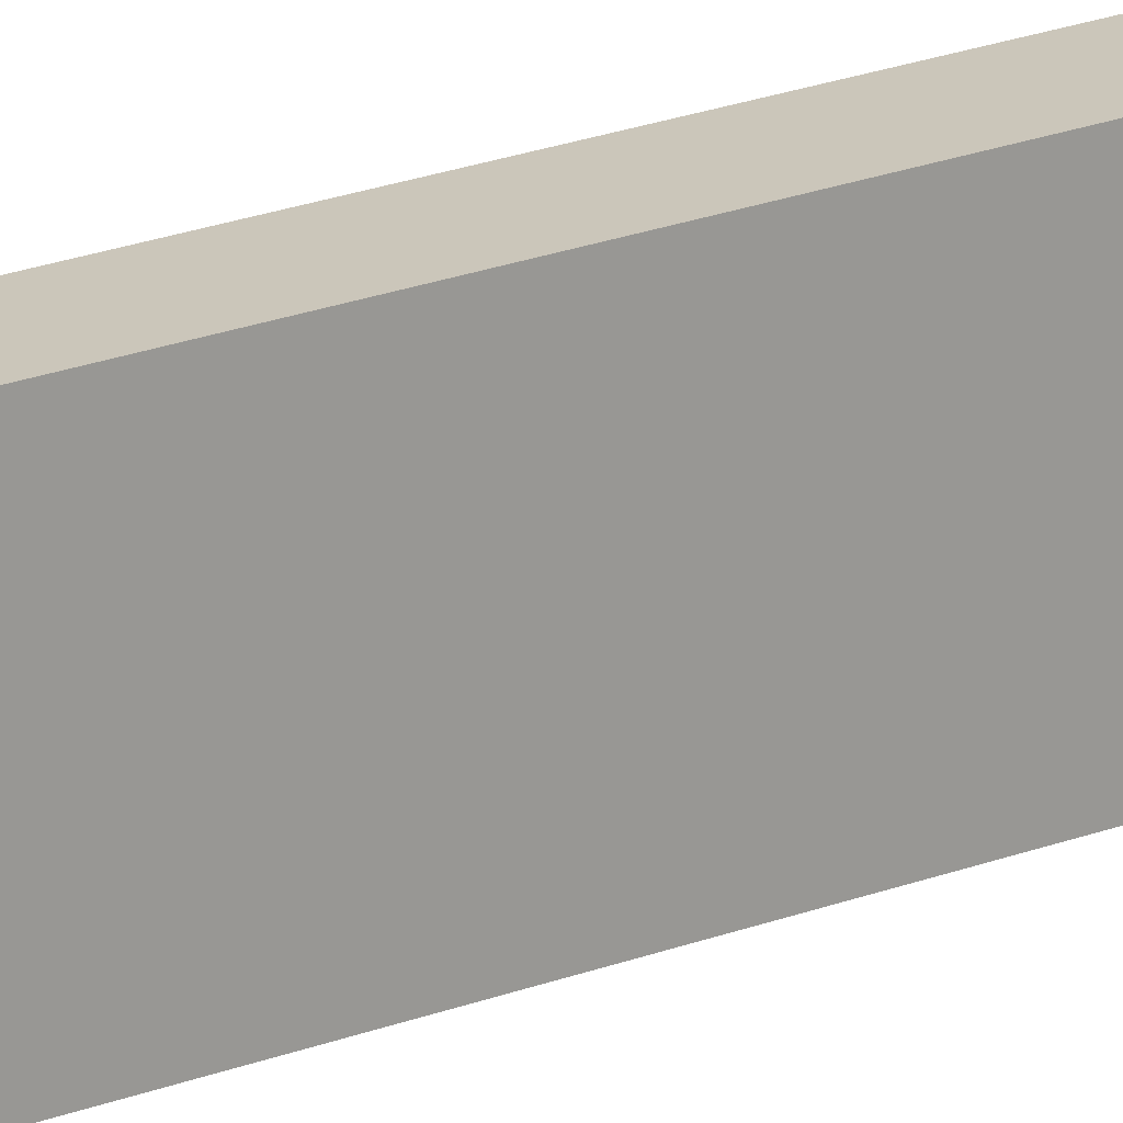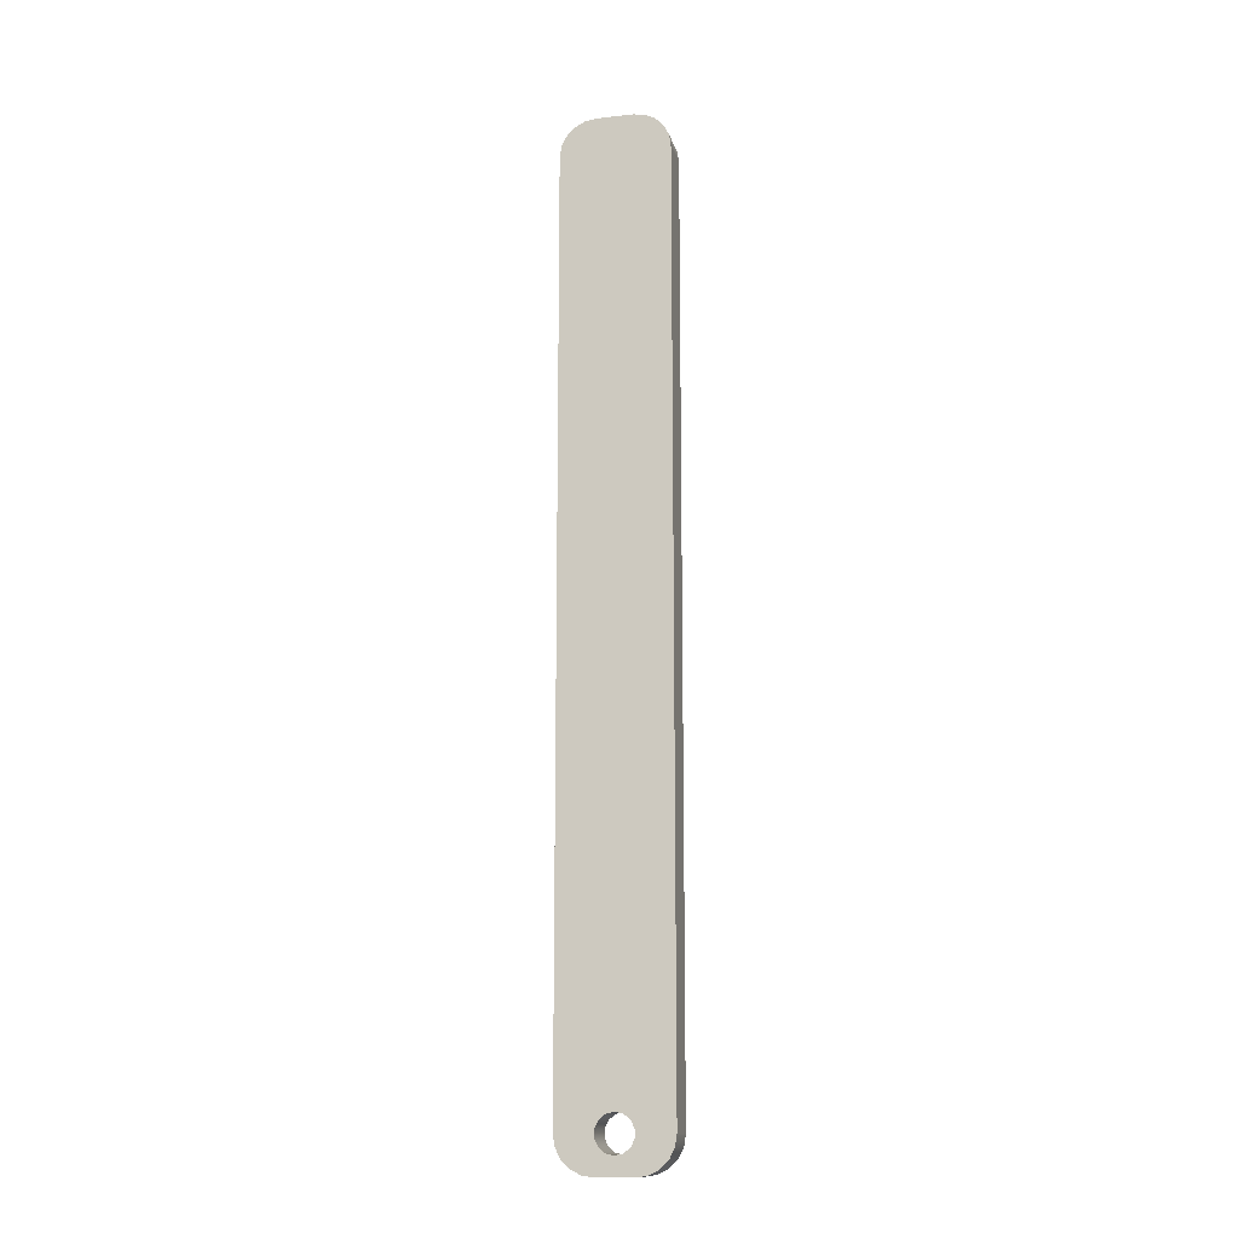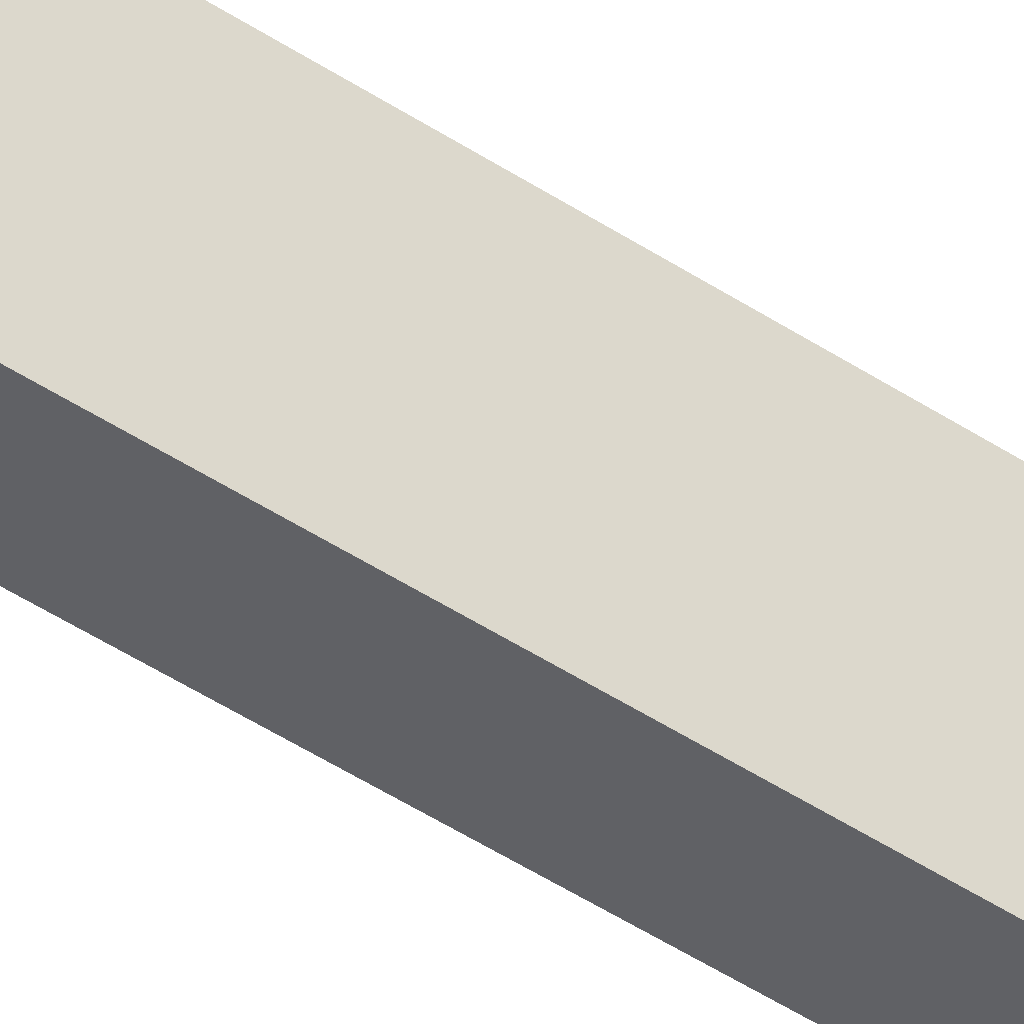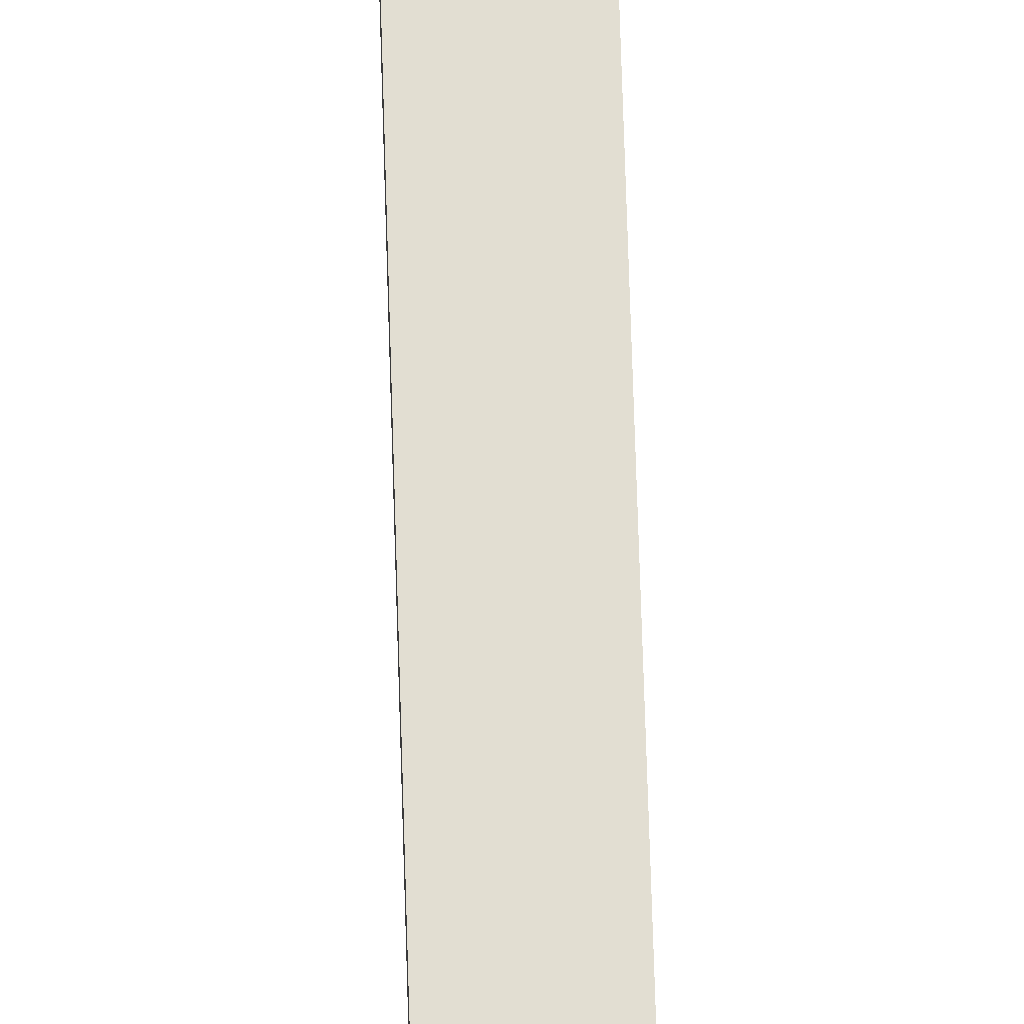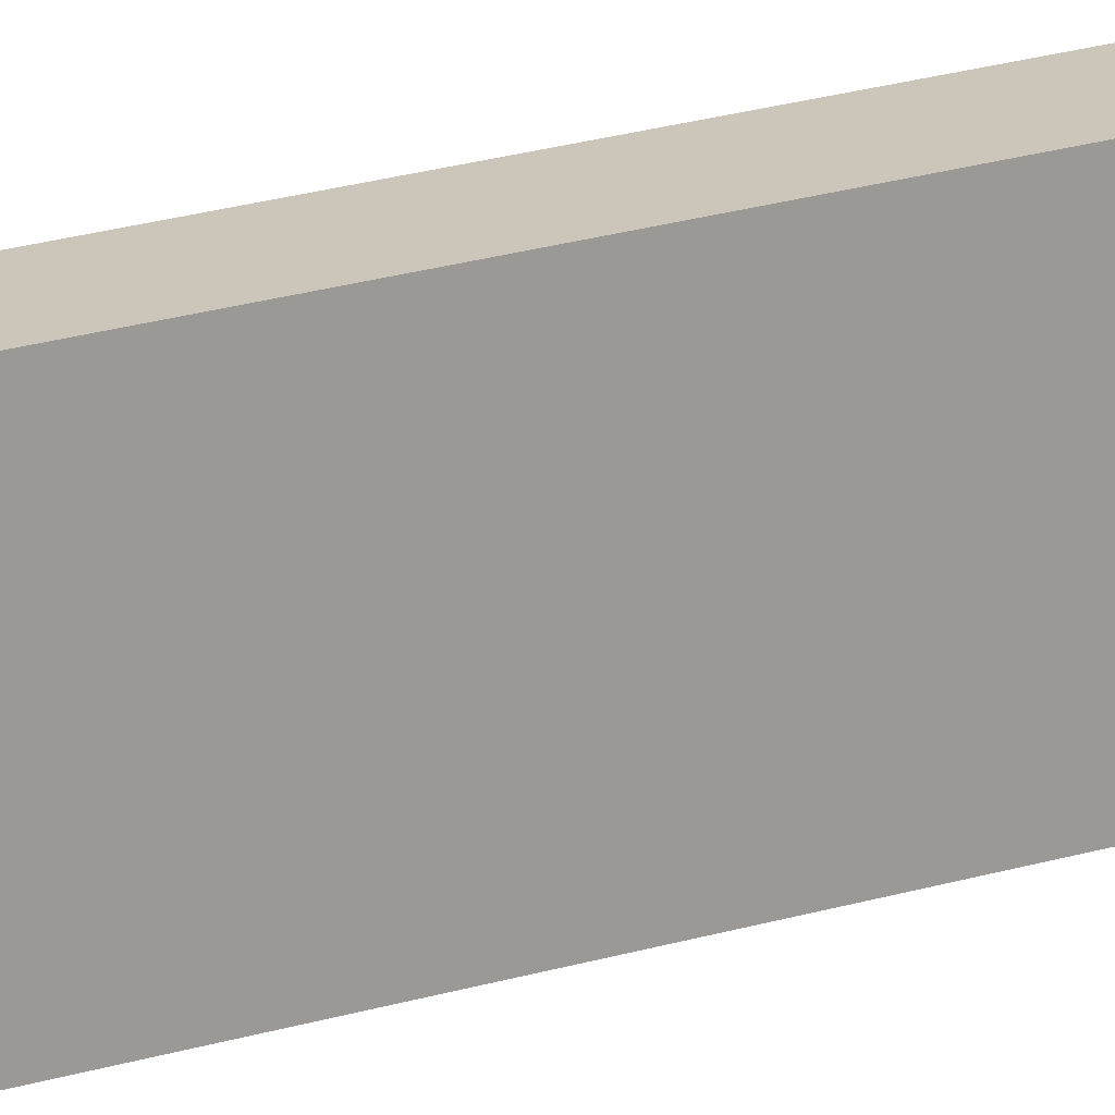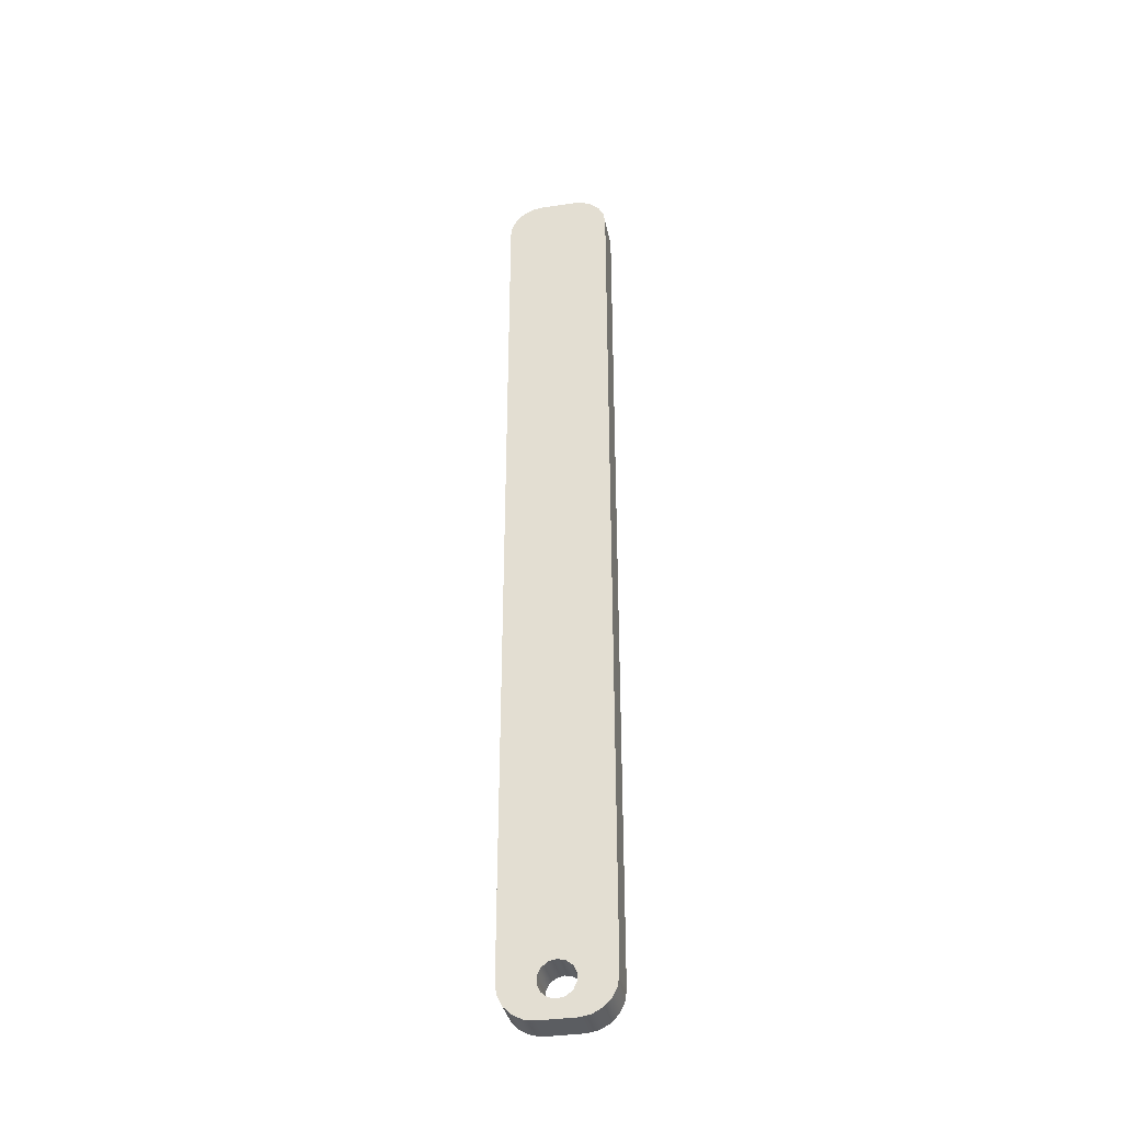
<metadata>
{"format":"obj","ext":"obj","renderer":"f3d","projection":"perspective","resolution":1024,"background":"white","views":[{"elev":21.2,"azim":-125.0,"up":"+Y"},{"elev":-13.5,"azim":103.7,"up":"+Z"},{"elev":-48.2,"azim":-126.4,"up":"+Y"},{"elev":67.8,"azim":-1.7,"up":"+Y"},{"elev":20.8,"azim":-119.7,"up":"+Y"},{"elev":-35.8,"azim":-78.8,"up":"+Z"}]}
</metadata>
<code>
v 1 1.5 -43.5
v 1 1.283 -43.55
v 1 1.109 -43.69
v 1 1.013 -43.89
v 1 1.013 -44.11
v 1 1.109 -44.31
v 1 1.283 -44.45
v 1 1.5 -44.5
v 1 1.717 -44.45
v 1 1.891 -44.31
v 1 1.987 -44.11
v 1 1.987 -43.89
v 1 1.891 -43.69
v 1 1.717 -43.55
v 0 1.5 -43.5
v 0 1.717 -43.55
v 0 1.891 -43.69
v 0 1.987 -43.89
v 0 1.987 -44.11
v 0 1.891 -44.31
v 0 1.717 -44.45
v 0 1.5 -44.5
v 0 1.283 -44.45
v 0 1.109 -44.31
v 0 1.013 -44.11
v 0 1.013 -43.89
v 0 1.109 -43.69
v 0 1.283 -43.55
v 1 1.5 -43.5
v 0 1.5 -43.5
v 0 2 -18
v 0 1 -18
v 1 1 -18
v 1 2 -18
v 0 3 -19
v 0 2.951 -18.69
v 0 2.809 -18.41
v 0 2.588 -18.19
v 0 2.309 -18.05
v 0 2 -18
v 1 2 -18
v 1 2.309 -18.05
v 1 2.588 -18.19
v 1 2.809 -18.41
v 1 2.951 -18.69
v 1 3 -19
v 0 3 -44
v 0 3 -19
v 1 3 -19
v 1 3 -44
v 0 2 -45
v 0 2.309 -44.95
v 0 2.588 -44.81
v 0 2.809 -44.59
v 0 2.951 -44.31
v 0 3 -44
v 1 3 -44
v 1 2.951 -44.31
v 1 2.809 -44.59
v 1 2.588 -44.81
v 1 2.309 -44.95
v 1 2 -45
v 0 1 -45
v 0 2 -45
v 1 2 -45
v 1 1 -45
v 1 1.5 -43.5
v 1 1.717 -43.55
v 1 1.891 -43.69
v 1 1.987 -43.89
v 1 1.987 -44.11
v 1 1.891 -44.31
v 1 1.717 -44.45
v 1 1.5 -44.5
v 1 1.283 -44.45
v 1 1.109 -44.31
v 1 1.013 -44.11
v 1 1.013 -43.89
v 1 1.109 -43.69
v 1 1.283 -43.55
v 1 1 -18
v 1 0.691 -18.05
v 1 0.4122 -18.19
v 1 0.191 -18.41
v 1 0.04894 -18.69
v 1 -1.11e-15 -19
v 1 0 -44
v 1 0.04894 -44.31
v 1 0.191 -44.59
v 1 0.4122 -44.81
v 1 0.691 -44.95
v 1 1 -45
v 1 2 -45
v 1 2.309 -44.95
v 1 2.588 -44.81
v 1 2.809 -44.59
v 1 2.951 -44.31
v 1 3 -44
v 1 3 -19
v 1 2.951 -18.69
v 1 2.809 -18.41
v 1 2.588 -18.19
v 1 2.309 -18.05
v 1 2 -18
v 0 0 -44
v 0 0.04894 -44.31
v 0 0.191 -44.59
v 0 0.4122 -44.81
v 0 0.691 -44.95
v 0 1 -45
v 1 1 -45
v 1 0.691 -44.95
v 1 0.4122 -44.81
v 1 0.191 -44.59
v 1 0.04894 -44.31
v 1 0 -44
v 0 1.5 -43.5
v 0 1.283 -43.55
v 0 1.109 -43.69
v 0 1.013 -43.89
v 0 1.013 -44.11
v 0 1.109 -44.31
v 0 1.283 -44.45
v 0 1.5 -44.5
v 0 1.717 -44.45
v 0 1.891 -44.31
v 0 1.987 -44.11
v 0 1.987 -43.89
v 0 1.891 -43.69
v 0 1.717 -43.55
v 0 -1.11e-15 -19
v 0 0.04894 -18.69
v 0 0.191 -18.41
v 0 0.4122 -18.19
v 0 0.691 -18.05
v 0 1 -18
v 0 2 -18
v 0 2.309 -18.05
v 0 2.588 -18.19
v 0 2.809 -18.41
v 0 2.951 -18.69
v 0 3 -19
v 0 3 -44
v 0 2.951 -44.31
v 0 2.809 -44.59
v 0 2.588 -44.81
v 0 2.309 -44.95
v 0 2 -45
v 0 1 -45
v 0 0.691 -44.95
v 0 0.4122 -44.81
v 0 0.191 -44.59
v 0 0.04894 -44.31
v 0 0 -44
v 0 -1.11e-15 -19
v 0 0 -44
v 1 0 -44
v 1 -1.11e-15 -19
v 0 1 -18
v 0 0.691 -18.05
v 0 0.4122 -18.19
v 0 0.191 -18.41
v 0 0.04894 -18.69
v 0 -1.11e-15 -19
v 1 -1.11e-15 -19
v 1 0.04894 -18.69
v 1 0.191 -18.41
v 1 0.4122 -18.19
v 1 0.691 -18.05
v 1 1 -18
f 2 28 1
f 1 28 30
f 29 15 14
f 14 15 16
f 14 16 13
f 13 16 17
f 13 17 12
f 12 17 18
f 12 18 11
f 11 18 19
f 11 19 10
f 10 19 20
f 10 20 9
f 9 20 21
f 9 21 8
f 8 21 22
f 8 22 7
f 7 22 23
f 7 23 6
f 6 23 24
f 6 24 5
f 5 24 25
f 5 25 4
f 4 25 26
f 4 26 3
f 3 26 27
f 3 27 2
f 2 27 28
f 31 32 34
f 34 32 33
f 46 35 45
f 45 35 36
f 45 36 44
f 44 36 37
f 44 37 43
f 43 37 38
f 43 38 42
f 42 38 39
f 42 39 41
f 41 39 40
f 47 48 50
f 50 48 49
f 62 51 61
f 61 51 52
f 61 52 60
f 60 52 53
f 60 53 59
f 59 53 54
f 59 54 58
f 58 54 55
f 58 55 57
f 57 55 56
f 63 64 66
f 66 64 65
f 68 104 67
f 67 104 81
f 67 81 80
f 80 81 79
f 79 81 82
f 79 82 78
f 78 82 83
f 78 83 90
f 90 83 87
f 90 87 89
f 89 87 88
f 68 69 104
f 104 69 103
f 103 69 70
f 103 70 102
f 102 70 99
f 102 99 101
f 101 99 100
f 71 94 70
f 70 94 95
f 70 95 99
f 99 95 98
f 98 95 96
f 98 96 97
f 94 71 93
f 93 71 72
f 93 72 73
f 73 74 93
f 93 74 92
f 92 74 75
f 92 75 76
f 76 77 92
f 92 77 91
f 91 77 78
f 91 78 90
f 87 83 86
f 86 83 84
f 86 84 85
f 116 105 115
f 115 105 106
f 115 106 114
f 114 106 107
f 114 107 113
f 113 107 108
f 113 108 112
f 112 108 109
f 112 109 111
f 111 109 110
f 118 136 117
f 117 136 137
f 117 137 130
f 130 137 129
f 129 137 138
f 129 138 128
f 128 138 139
f 128 139 146
f 146 139 143
f 146 143 145
f 145 143 144
f 118 119 136
f 136 119 135
f 135 119 120
f 135 120 134
f 134 120 131
f 134 131 133
f 133 131 132
f 121 150 120
f 120 150 151
f 120 151 131
f 131 151 154
f 154 151 152
f 154 152 153
f 150 121 149
f 149 121 122
f 149 122 123
f 123 124 149
f 149 124 148
f 148 124 125
f 148 125 126
f 126 127 148
f 148 127 147
f 147 127 128
f 147 128 146
f 143 139 142
f 142 139 140
f 142 140 141
f 155 156 158
f 158 156 157
f 170 159 169
f 169 159 160
f 169 160 168
f 168 160 161
f 168 161 167
f 167 161 162
f 167 162 166
f 166 162 163
f 166 163 165
f 165 163 164

</code>
